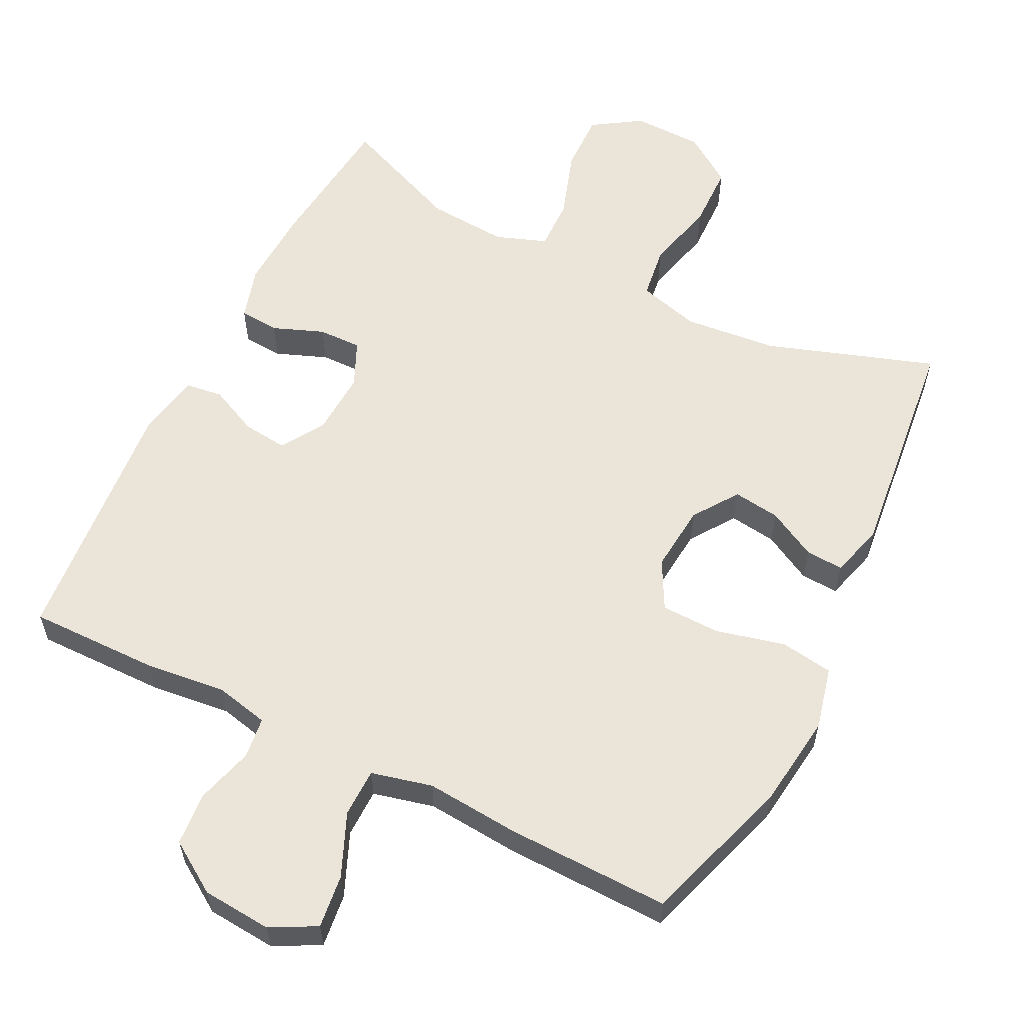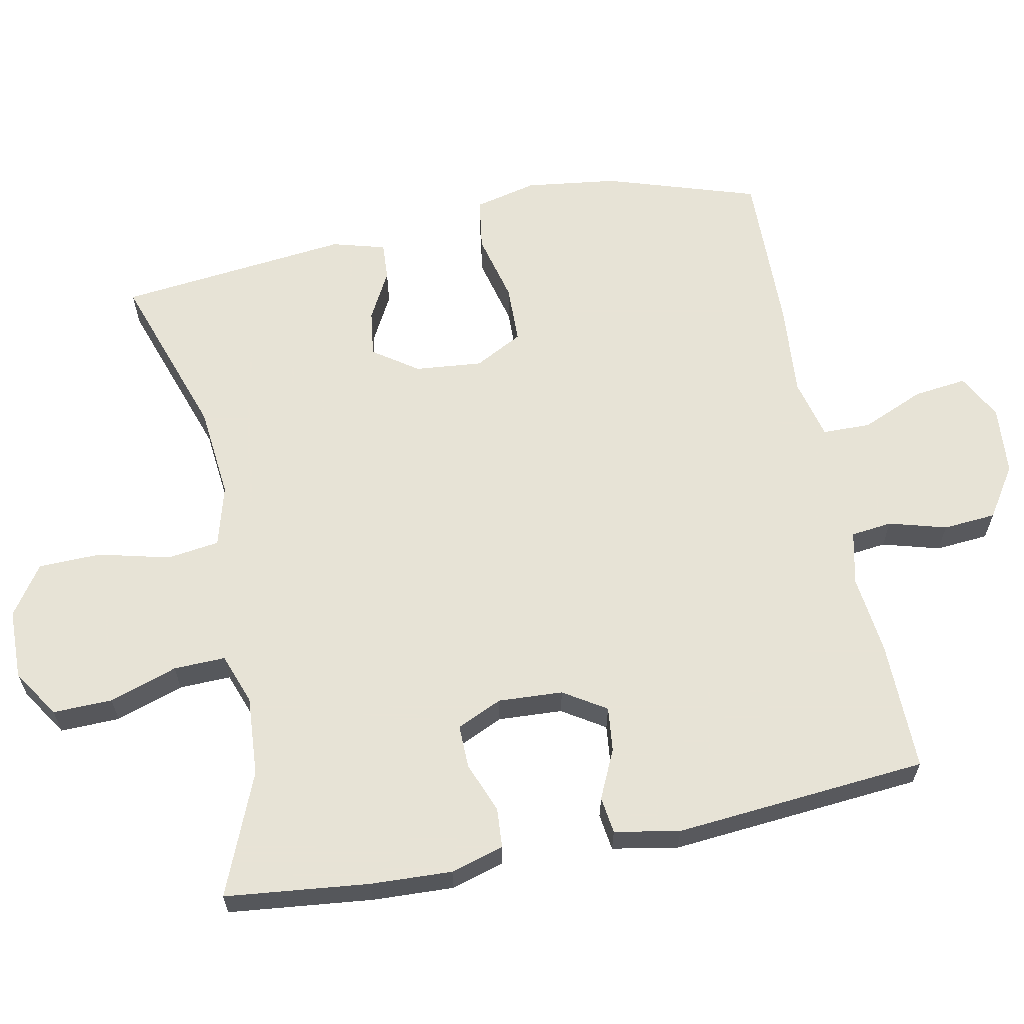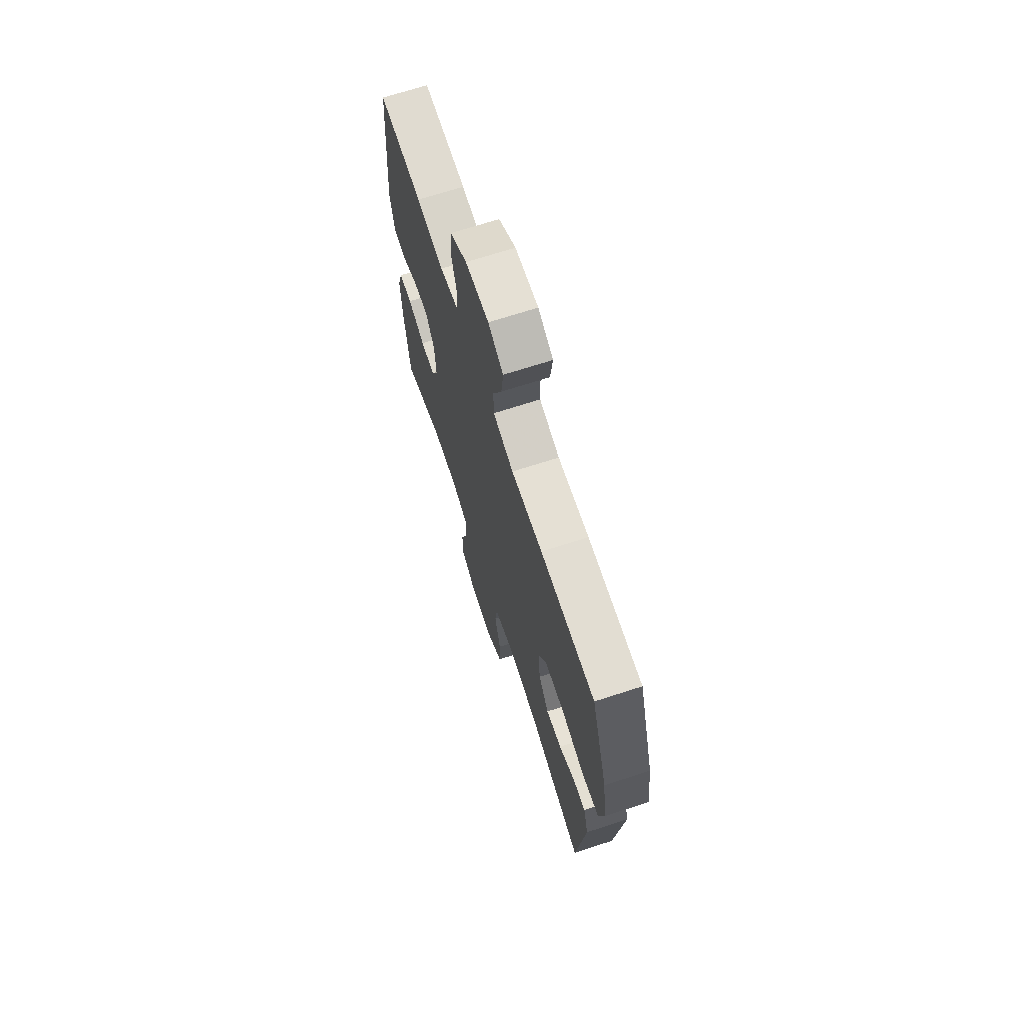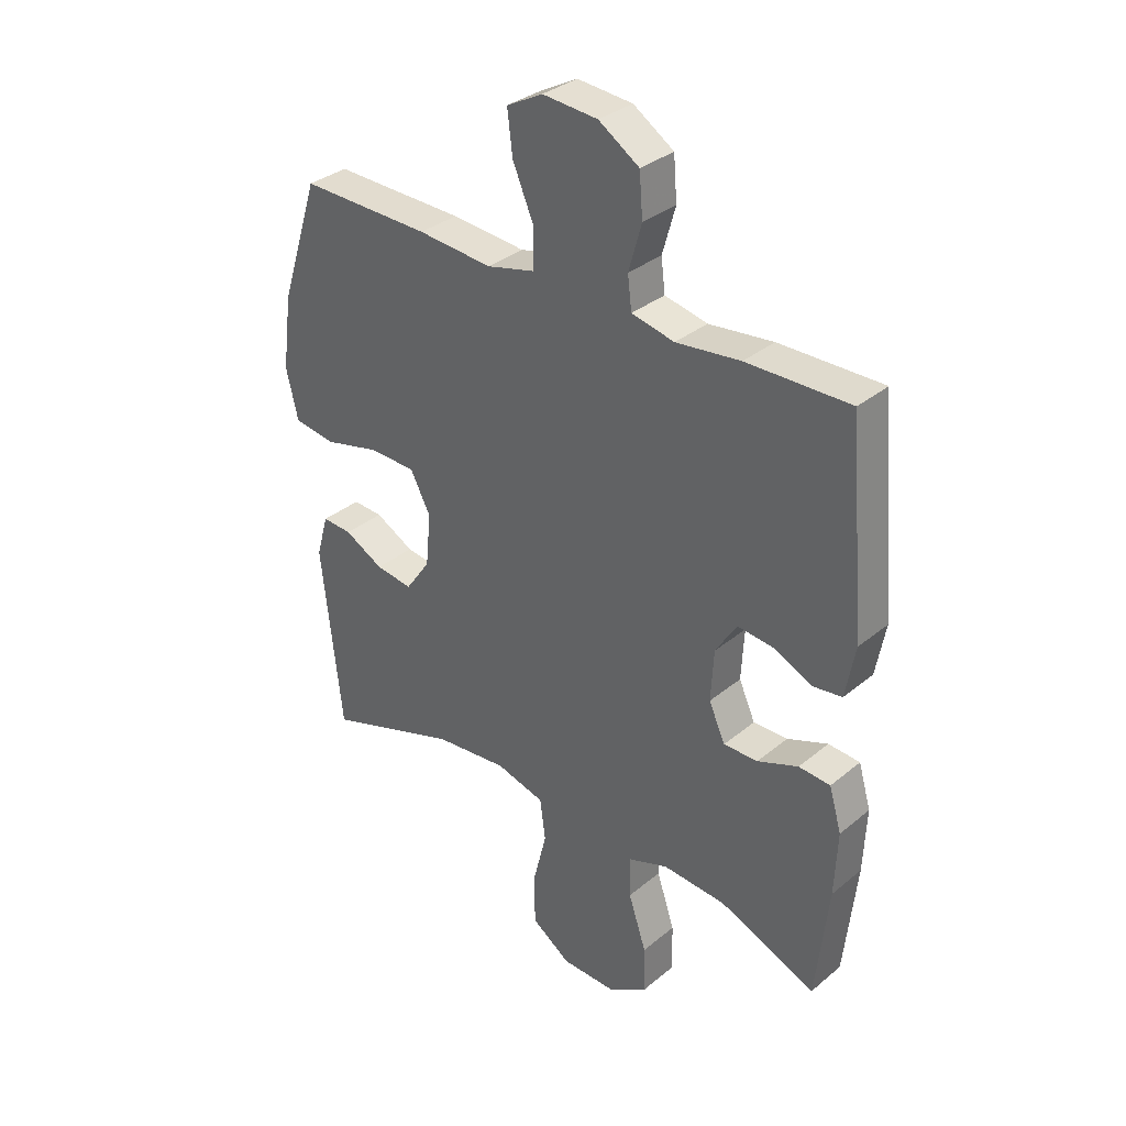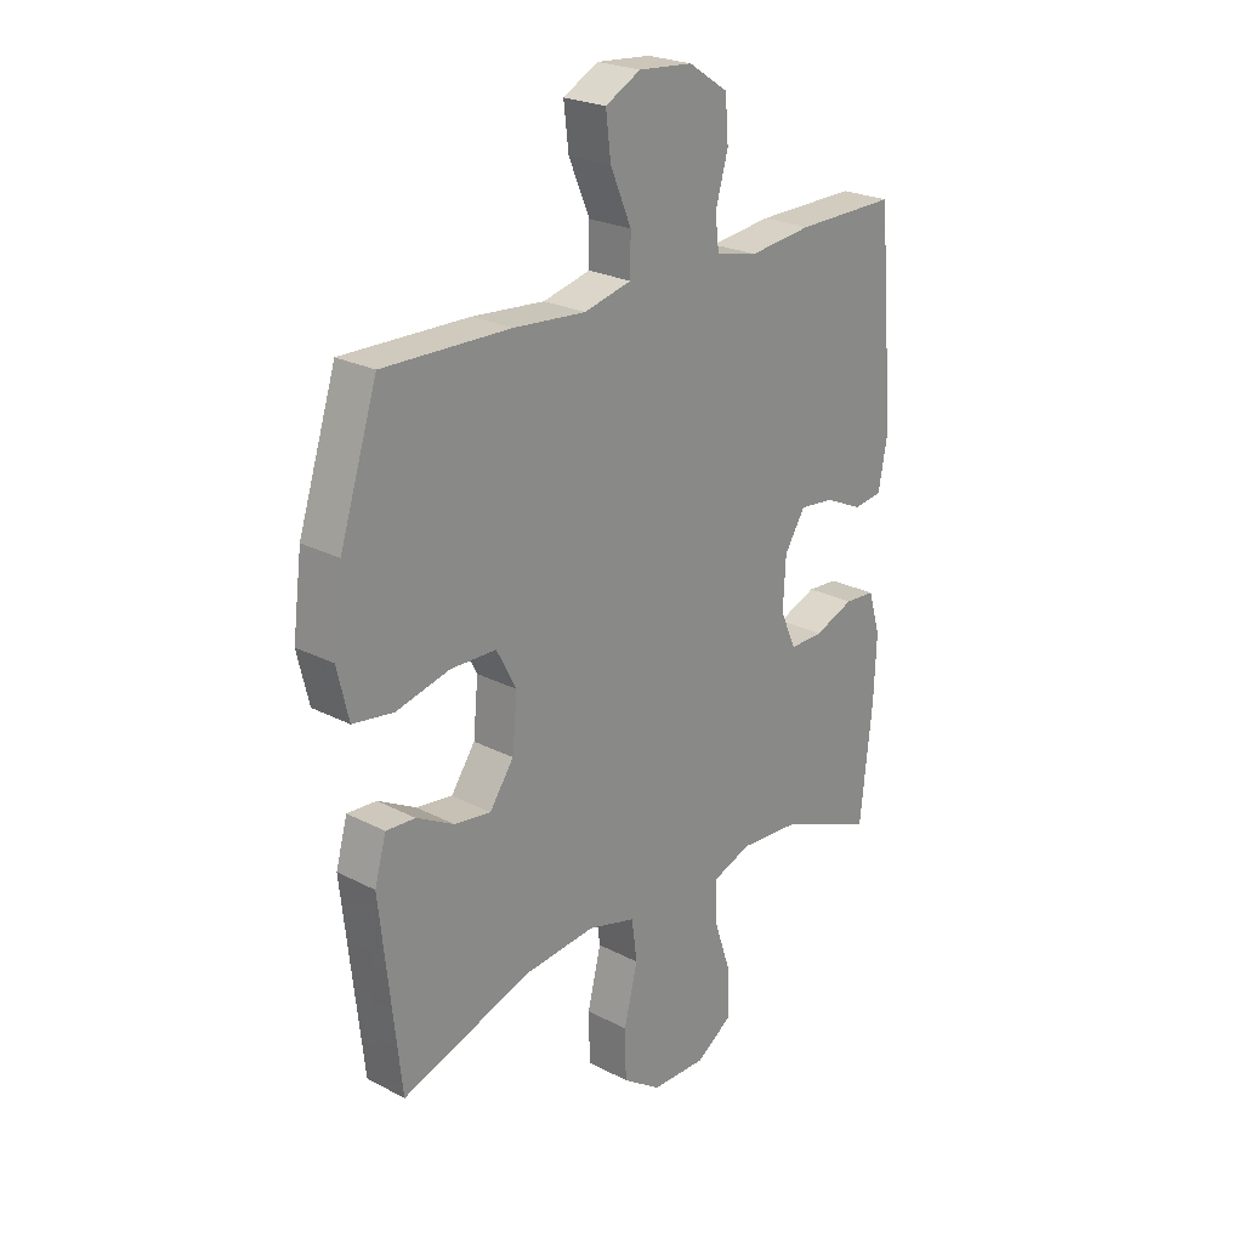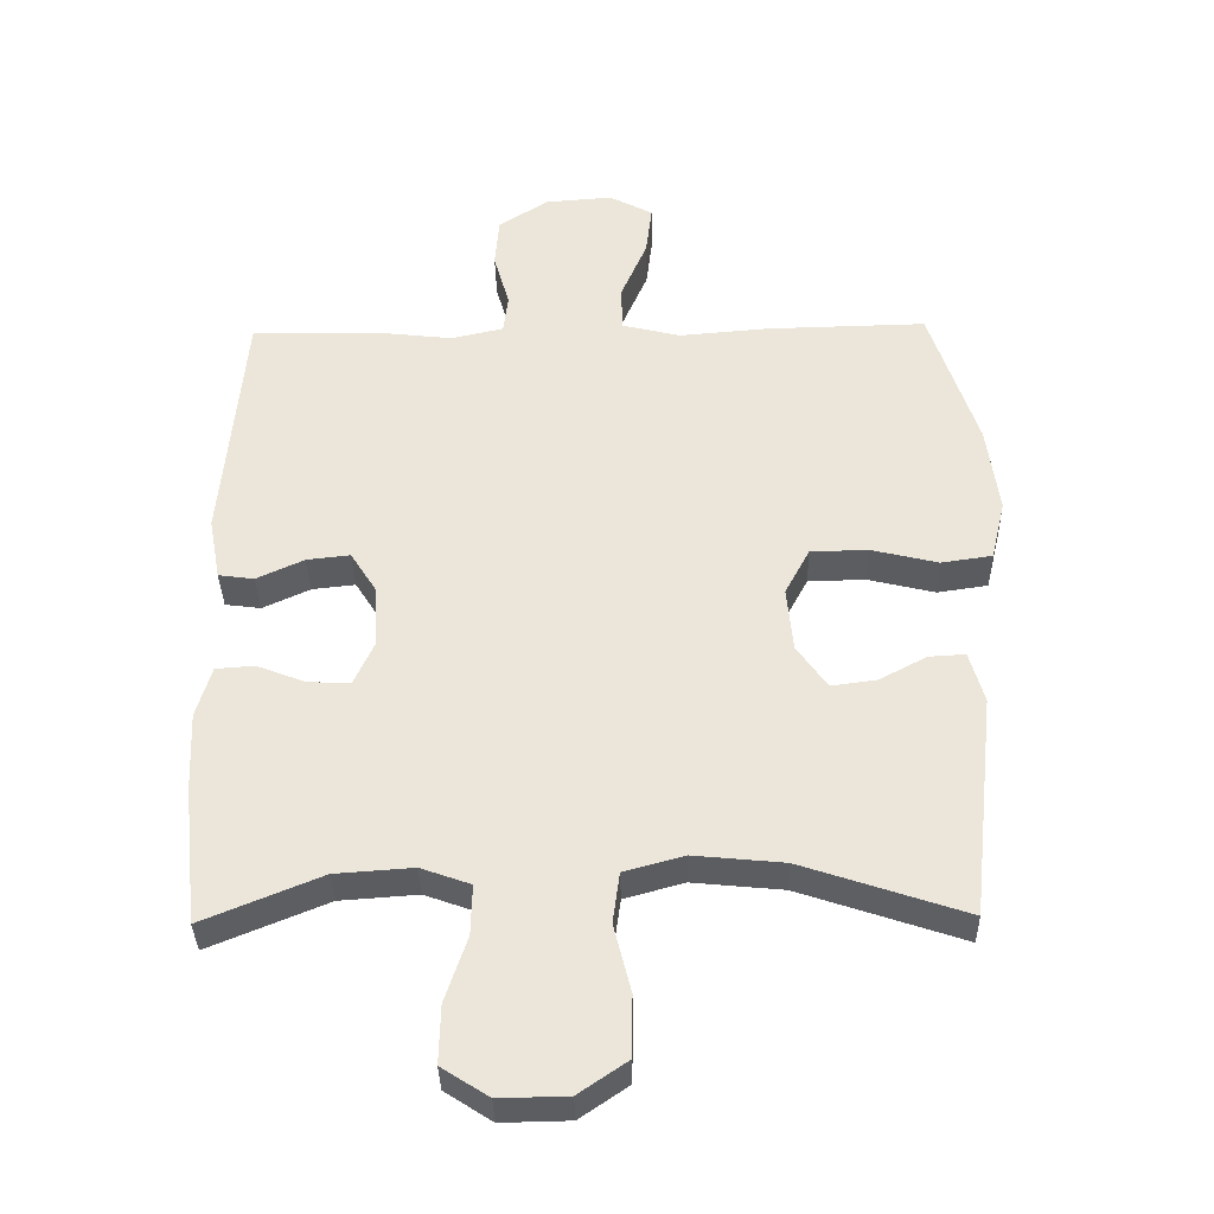
<metadata>
{"format":"obj","ext":"obj","renderer":"f3d","projection":"perspective","resolution":1024,"background":"white","views":[{"elev":58.8,"azim":26.5,"up":"+Y"},{"elev":62.6,"azim":-101.3,"up":"+Y"},{"elev":69.4,"azim":72.0,"up":"+Z"},{"elev":33.5,"azim":-138.2,"up":"+Z"},{"elev":23.9,"azim":131.0,"up":"+Z"},{"elev":-35.8,"azim":1.2,"up":"+Z"}]}
</metadata>
<code>
v 0.5 0.07 0.5
v 0.569 0.07 0.286
v 0.586 0.07 0.156
v 0.565 0.07 0.068
v 0.491 0.07 0.057
v 0.393 0.07 0.081
v 0.31 0.07 0.079
v 0.274 0.07 0.011
v 0.283 0.07 -0.084
v 0.327 0.07 -0.147
v 0.393 0.07 -0.138
v 0.462 0.07 -0.101
v 0.515 0.07 -0.098
v 0.536 0.07 -0.173
v 0.5 0.07 -0.5
v 0.263 0.07 -0.42
v 0.132 0.07 -0.407
v 0.045 0.07 -0.431
v 0.035 0.07 -0.505
v 0.06 0.07 -0.605
v 0.058 0.07 -0.694
v -0.012 0.07 -0.742
v -0.111 0.07 -0.744
v -0.179 0.07 -0.7
v -0.177 0.07 -0.616
v -0.145 0.07 -0.52
v -0.143 0.07 -0.447
v -0.215 0.07 -0.421
v -0.328 0.07 -0.429
v -0.5 0.07 -0.5
v -0.522 0.07 -0.297
v -0.527 0.07 -0.182
v -0.505 0.07 -0.107
v -0.449 0.07 -0.103
v -0.377 0.07 -0.131
v -0.316 0.07 -0.132
v -0.287 0.07 -0.068
v -0.292 0.07 0.023
v -0.33 0.07 0.083
v -0.393 0.07 0.076
v -0.462 0.07 0.044
v -0.514 0.07 0.051
v -0.531 0.07 0.143
v -0.5 0.07 0.5
v -0.317 0.07 0.498
v -0.203 0.07 0.485
v -0.127 0.07 0.502
v -0.12 0.07 0.56
v -0.143 0.07 0.641
v -0.137 0.07 0.716
v -0.065 0.07 0.763
v 0.033 0.07 0.771
v 0.097 0.07 0.737
v 0.088 0.07 0.662
v 0.05 0.07 0.573
v 0.051 0.07 0.505
v 0.137 0.07 0.484
v 0.269 0.07 0.495
v 0.5 0 0.5
v 0.569 0 0.286
v 0.586 0 0.156
v 0.565 0 0.068
v 0.491 0 0.057
v 0.393 0 0.081
v 0.31 0 0.079
v 0.274 0 0.011
v 0.283 0 -0.084
v 0.327 0 -0.147
v 0.393 0 -0.138
v 0.462 0 -0.101
v 0.515 0 -0.098
v 0.536 0 -0.173
v 0.5 0 -0.5
v 0.263 0 -0.42
v 0.132 0 -0.407
v 0.045 0 -0.431
v 0.035 0 -0.505
v 0.06 0 -0.605
v 0.058 0 -0.694
v -0.012 0 -0.742
v -0.111 0 -0.744
v -0.179 0 -0.7
v -0.177 0 -0.616
v -0.145 0 -0.52
v -0.143 0 -0.447
v -0.215 0 -0.421
v -0.328 0 -0.429
v -0.5 0 -0.5
v -0.522 0 -0.297
v -0.527 0 -0.182
v -0.505 0 -0.107
v -0.449 0 -0.103
v -0.377 0 -0.131
v -0.316 0 -0.132
v -0.287 0 -0.068
v -0.292 0 0.023
v -0.33 0 0.083
v -0.393 0 0.076
v -0.462 0 0.044
v -0.514 0 0.051
v -0.531 0 0.143
v -0.5 0 0.5
v -0.317 0 0.498
v -0.203 0 0.485
v -0.127 0 0.502
v -0.12 0 0.56
v -0.143 0 0.641
v -0.137 0 0.716
v -0.065 0 0.763
v 0.033 0 0.771
v 0.097 0 0.737
v 0.088 0 0.662
v 0.05 0 0.573
v 0.051 0 0.505
v 0.137 0 0.484
v 0.269 0 0.495
f 4 5 6
f 3 4 6
f 2 3 6
f 1 2 6
f 58 1 6
f 57 58 6
f 56 57 6 7
f 53 54 55
f 52 53 55
f 51 52 55
f 50 51 55
f 49 50 55
f 48 49 55
f 47 48 55 56
f 56 7 8
f 47 56 8
f 46 47 8
f 44 45 46
f 43 44 46
f 42 43 46
f 41 42 46
f 40 41 46
f 39 40 46
f 46 8 9
f 39 46 9
f 38 39 9
f 33 34 35
f 32 33 35
f 31 32 35
f 30 31 35
f 29 30 35
f 28 29 35 36
f 27 28 36 37
f 24 25 26
f 23 24 26
f 22 23 26
f 21 22 26
f 20 21 26
f 19 20 26
f 18 19 26 27
f 38 9 10
f 37 38 10
f 27 37 10
f 18 27 10
f 17 18 10
f 14 15 16
f 13 14 16
f 12 13 16
f 11 12 16
f 10 11 16 17
f 64 63 62
f 64 62 61
f 64 61 60
f 64 60 59
f 64 59 116
f 64 116 115
f 65 64 115 114
f 113 112 111
f 113 111 110
f 113 110 109
f 113 109 108
f 113 108 107
f 113 107 106
f 114 113 106 105
f 66 65 114
f 66 114 105
f 66 105 104
f 104 103 102
f 104 102 101
f 104 101 100
f 104 100 99
f 104 99 98
f 104 98 97
f 67 66 104
f 67 104 97
f 67 97 96
f 93 92 91
f 93 91 90
f 93 90 89
f 93 89 88
f 93 88 87
f 94 93 87 86
f 95 94 86 85
f 84 83 82
f 84 82 81
f 84 81 80
f 84 80 79
f 84 79 78
f 84 78 77
f 85 84 77 76
f 68 67 96
f 68 96 95
f 68 95 85
f 68 85 76
f 68 76 75
f 74 73 72
f 74 72 71
f 74 71 70
f 74 70 69
f 75 74 69 68
f 1 59 60 2
f 2 60 61 3
f 3 61 62 4
f 4 62 63 5
f 5 63 64 6
f 6 64 65 7
f 7 65 66 8
f 8 66 67 9
f 9 67 68 10
f 10 68 69 11
f 11 69 70 12
f 12 70 71 13
f 13 71 72 14
f 14 72 73 15
f 15 73 74 16
f 16 74 75 17
f 17 75 76 18
f 18 76 77 19
f 19 77 78 20
f 20 78 79 21
f 21 79 80 22
f 22 80 81 23
f 23 81 82 24
f 24 82 83 25
f 25 83 84 26
f 26 84 85 27
f 27 85 86 28
f 28 86 87 29
f 29 87 88 30
f 30 88 89 31
f 31 89 90 32
f 32 90 91 33
f 33 91 92 34
f 34 92 93 35
f 35 93 94 36
f 36 94 95 37
f 37 95 96 38
f 38 96 97 39
f 39 97 98 40
f 40 98 99 41
f 41 99 100 42
f 42 100 101 43
f 43 101 102 44
f 44 102 103 45
f 45 103 104 46
f 46 104 105 47
f 47 105 106 48
f 48 106 107 49
f 49 107 108 50
f 50 108 109 51
f 51 109 110 52
f 52 110 111 53
f 53 111 112 54
f 54 112 113 55
f 55 113 114 56
f 56 114 115 57
f 57 115 116 58
f 58 116 59 1

</code>
